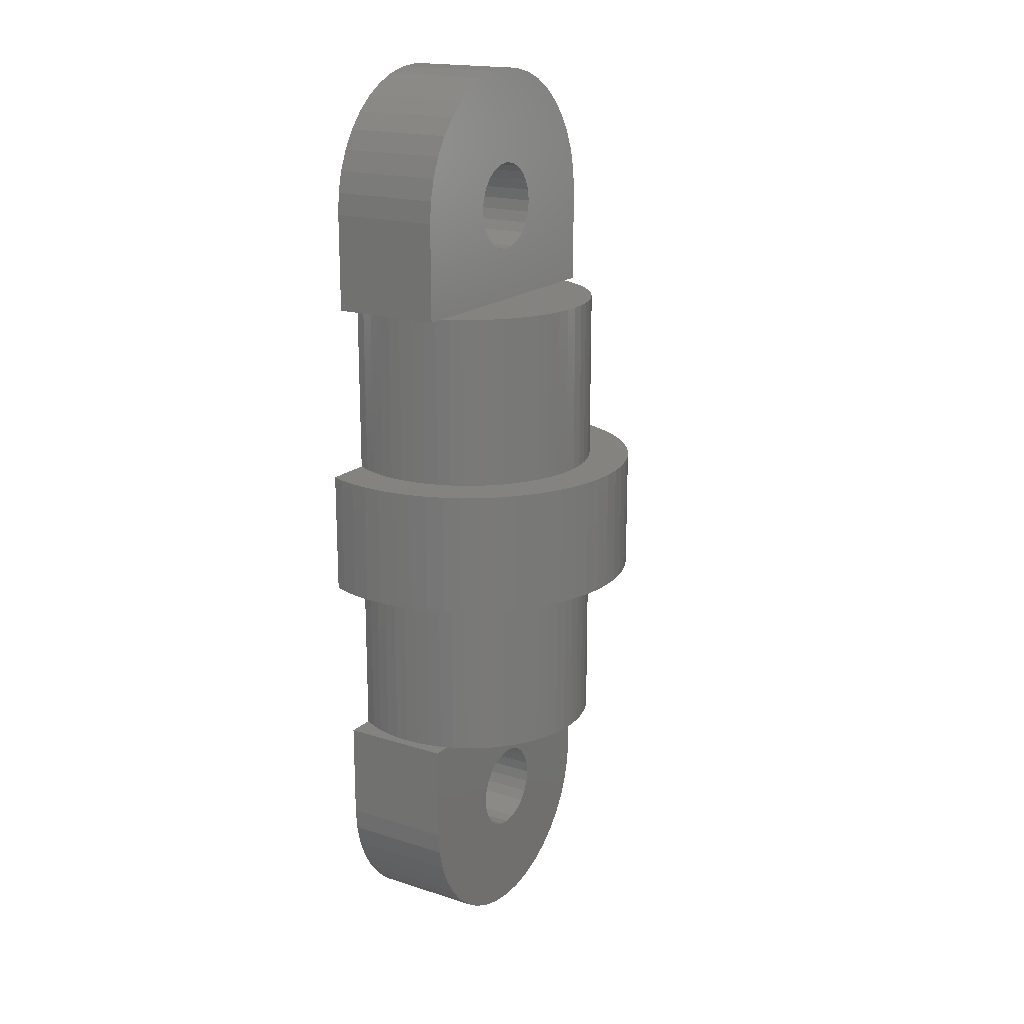
<metadata>
{"format":"stl","ext":"stl","renderer":"f3d","projection":"perspective","resolution":1024,"background":"white","views":[{"elev":18.1,"azim":-58.1,"up":"+Y"}]}
</metadata>
<code>
# stl→obj: 434 verts, 872 faces
v -581.5 160.8 426.9
v -580.1 160.8 427.3
v -579.9 160.8 426.9
v -581.7 160.8 427.3
v -581.9 160.8 427.9
v -580.3 160.8 427.8
v -580.4 160.8 428.2
v -582 160.8 428.6
v -580.5 160.8 428.7
v -582 160.8 429.2
v -580.5 160.8 429.2
v -582 160.8 429.8
v -580.5 160.8 429.7
v -580.4 160.8 430.2
v -581.9 160.8 430.5
v -580.3 160.8 430.7
v -581.7 160.8 431.1
v -580.1 160.8 431.1
v -581.5 160.8 431.7
v -579.9 160.8 431.5
v -579.6 160.8 432
v -581.2 160.8 432.3
v -579.3 160.8 432.3
v -580.9 160.8 432.8
v -579 160.8 432.7
v -578.6 160.8 433
v -580.5 160.8 433.3
v -578.2 160.8 433.3
v -577.8 160.8 433.5
v -580 160.8 433.8
v -577.3 160.8 433.7
v -576.9 160.8 433.8
v -576.4 160.8 433.9
v -579.5 160.8 434.2
v -575.9 160.8 433.9
v -571.7 160.8 427.3
v -570.2 160.8 426.9
v -571.9 160.8 426.9
v -570.1 160.8 427.3
v -569.9 160.8 427.9
v -571.5 160.8 427.8
v -571.3 160.8 428.2
v -569.8 160.8 428.6
v -571.3 160.8 428.7
v -569.7 160.8 429.2
v -571.2 160.8 429.2
v -569.8 160.8 429.8
v -571.3 160.8 429.7
v -571.3 160.8 430.2
v -569.9 160.8 430.5
v -571.5 160.8 430.7
v -570 160.8 431.1
v -571.6 160.8 431.1
v -570.3 160.8 431.7
v -571.9 160.8 431.5
v -572.1 160.8 432
v -570.5 160.8 432.3
v -572.4 160.8 432.3
v -570.9 160.8 432.8
v -572.8 160.8 432.7
v -573.1 160.8 433
v -571.3 160.8 433.3
v -573.6 160.8 433.3
v -574 160.8 433.5
v -571.8 160.8 433.8
v -574.4 160.8 433.7
v -574.9 160.8 433.8
v -575.4 160.8 433.9
v -572.3 160.8 434.2
v -579 160.8 434.6
v -572.8 160.8 434.6
v -578.4 160.8 434.8
v -573.4 160.8 434.8
v -577.8 160.8 435.1
v -574 160.8 435.1
v -577.2 160.8 435.2
v -574.6 160.8 435.2
v -576.5 160.8 435.3
v -575.2 160.8 435.3
v -575.9 160.8 435.4
v -574.3 170 430.9
v -574.3 170.5 426.9
v -574.3 170 426.9
v -574.3 170.5 430.9
v -574.3 170.9 426.9
v -574.3 170.9 430.9
v -574.5 171.3 426.9
v -574.5 171.3 430.9
v -574.8 171.6 426.9
v -574.8 171.6 430.9
v -575.1 171.8 430.9
v -575.1 171.8 426.9
v -575.5 172 430.9
v -575.5 172 426.9
v -575.9 172.1 430.9
v -575.9 172.1 426.9
v -576.3 172 430.9
v -576.3 172 426.9
v -576.7 171.8 430.9
v -576.7 171.8 426.9
v -577 171.6 430.9
v -577 171.6 426.9
v -577.3 171.3 430.9
v -577.3 171.3 426.9
v -577.4 170.9 430.9
v -577.4 170.9 426.9
v -577.5 170.5 430.9
v -577.5 170.5 426.9
v -577.4 170 430.9
v -577.4 170 426.9
v -577.3 169.7 430.9
v -577.3 169.7 426.9
v -577 169.3 430.9
v -577 169.3 426.9
v -576.7 169.1 426.9
v -576.7 169.1 430.9
v -576.3 168.9 426.9
v -576.3 168.9 430.9
v -575.9 168.9 426.9
v -575.9 168.9 430.9
v -575.5 168.9 426.9
v -575.5 168.9 430.9
v -575.1 169.1 426.9
v -575.1 169.1 430.9
v -574.8 169.3 426.9
v -574.8 169.3 430.9
v -574.5 169.7 426.9
v -574.5 169.7 430.9
v -574.3 146.7 430.9
v -574.3 146.2 426.9
v -574.3 146.2 430.9
v -574.3 146.7 426.9
v -574.3 147.1 430.9
v -574.3 147.1 426.9
v -574.5 147.5 430.9
v -574.5 147.5 426.9
v -574.8 147.8 430.9
v -574.8 147.8 426.9
v -575.1 148 430.9
v -575.1 148 426.9
v -575.5 148.2 430.9
v -575.5 148.2 426.9
v -575.9 148.3 430.9
v -575.9 148.3 426.9
v -576.3 148.2 430.9
v -576.3 148.2 426.9
v -576.7 148 430.9
v -576.7 148 426.9
v -577 147.8 430.9
v -577 147.8 426.9
v -577.3 147.5 426.9
v -577.3 147.5 430.9
v -577.4 147.1 426.9
v -577.4 147.1 430.9
v -577.5 146.7 426.9
v -577.5 146.7 430.9
v -577.4 146.2 426.9
v -577.4 146.2 430.9
v -577.3 145.9 426.9
v -577.3 145.9 430.9
v -577 145.5 426.9
v -577 145.5 430.9
v -576.7 145.3 426.9
v -576.7 145.3 430.9
v -576.3 145.1 426.9
v -576.3 145.1 430.9
v -575.9 145.1 426.9
v -575.9 145.1 430.9
v -575.5 145.1 426.9
v -575.5 145.1 430.9
v -575.1 145.3 426.9
v -575.1 145.3 430.9
v -574.8 145.5 426.9
v -574.8 145.5 430.9
v -574.5 145.9 430.9
v -574.5 145.9 426.9
v -570.9 146.7 426.9
v -570.9 150.2 430.9
v -570.9 146.7 430.9
v -570.9 150.2 426.9
v -580.9 150.2 430.9
v -580.9 146.7 426.9
v -580.9 146.7 430.9
v -580.9 150.2 426.9
v -570.9 145.9 426.9
v -570.9 145.9 430.9
v -575.9 141.7 426.9
v -576.7 141.7 430.9
v -576.7 141.7 426.9
v -575.9 141.7 430.9
v -577.4 141.9 430.9
v -577.4 141.9 426.9
v -571.8 143.7 426.9
v -571.4 144.4 430.9
v -571.8 143.7 430.9
v -571.4 144.4 426.9
v -572.3 143.1 426.9
v -572.9 142.6 430.9
v -572.9 142.6 426.9
v -572.3 143.1 430.9
v -573.6 142.2 426.9
v -574.3 141.9 430.9
v -574.3 141.9 426.9
v -573.6 142.2 430.9
v -571.1 145.1 426.9
v -571.1 145.1 430.9
v -575.1 141.7 430.9
v -575.1 141.7 426.9
v -580.3 144.4 430.9
v -579.9 143.7 426.9
v -579.9 143.7 430.9
v -580.3 144.4 426.9
v -578.8 142.6 426.9
v -579.4 143.1 430.9
v -579.4 143.1 426.9
v -578.8 142.6 430.9
v -580.8 145.9 430.9
v -580.6 145.1 426.9
v -580.6 145.1 430.9
v -580.8 145.9 426.9
v -578.2 142.2 426.9
v -578.2 142.2 430.9
v -580.9 167 430.9
v -580.9 170.5 426.9
v -580.9 167 426.9
v -580.9 170.5 430.9
v -570.9 170.5 426.9
v -570.9 167 430.9
v -570.9 167 426.9
v -570.9 170.5 430.9
v -574.3 175.2 430.9
v -573.6 174.9 426.9
v -574.3 175.2 426.9
v -573.6 174.9 430.9
v -572.9 174.5 430.9
v -572.3 174 426.9
v -572.9 174.5 426.9
v -572.3 174 430.9
v -571.8 173.4 426.9
v -571.4 172.7 430.9
v -571.4 172.7 426.9
v -571.8 173.4 430.9
v -575.1 175.4 430.9
v -575.1 175.4 426.9
v -575.9 175.5 430.9
v -575.9 175.5 426.9
v -570.9 171.2 426.9
v -570.9 171.2 430.9
v -571.1 172 430.9
v -571.1 172 426.9
v -576.7 175.4 430.9
v -576.7 175.4 426.9
v -580.8 171.2 426.9
v -580.8 171.2 430.9
v -580.6 172 426.9
v -580.6 172 430.9
v -579.9 173.4 430.9
v -579.4 174 426.9
v -579.9 173.4 426.9
v -579.4 174 430.9
v -578.8 174.5 430.9
v -578.2 174.9 426.9
v -578.8 174.5 426.9
v -578.2 174.9 430.9
v -580.3 172.7 426.9
v -580.3 172.7 430.9
v -577.4 175.2 426.9
v -577.4 175.2 430.9
v -581.5 156.4 426.9
v -581.7 156.4 427.3
v -581.9 156.4 427.9
v -582 156.4 428.6
v -582 156.4 429.2
v -582 156.4 429.8
v -581.9 156.4 430.5
v -581.7 156.4 431.1
v -581.5 156.4 431.7
v -581.2 156.4 432.3
v -580.9 156.4 432.8
v -580.5 156.4 433.3
v -580 156.4 433.8
v -579.5 156.4 434.2
v -579 156.4 434.6
v -578.4 156.4 434.8
v -577.8 156.4 435.1
v -577.2 156.4 435.2
v -576.5 156.4 435.3
v -575.9 156.4 435.4
v -575.2 156.4 435.3
v -574.6 156.4 435.2
v -574 156.4 435.1
v -573.4 156.4 434.8
v -572.8 156.4 434.6
v -572.3 156.4 434.2
v -571.8 156.4 433.8
v -571.3 156.4 433.3
v -570.9 156.4 432.8
v -570.5 156.4 432.3
v -570.3 156.4 431.7
v -570 156.4 431.1
v -569.9 156.4 430.5
v -569.8 156.4 429.8
v -569.7 156.4 429.2
v -569.8 156.4 428.6
v -569.9 156.4 427.9
v -570.1 156.4 427.3
v -570.2 156.4 426.9
v -571.7 156.4 427.3
v -571.9 156.4 426.9
v -571.5 156.4 427.8
v -571.3 156.4 428.2
v -571.3 156.4 428.7
v -571.2 156.4 429.2
v -571.3 156.4 429.7
v -571.3 156.4 430.2
v -571.5 156.4 430.7
v -571.6 156.4 431.1
v -571.9 156.4 431.5
v -572.1 156.4 432
v -572.4 156.4 432.3
v -572.8 156.4 432.7
v -573.1 156.4 433
v -573.6 156.4 433.3
v -574 156.4 433.5
v -574.4 156.4 433.7
v -574.9 156.4 433.8
v -575.4 156.4 433.9
v -575.9 156.4 433.9
v -579.9 156.4 426.9
v -580.1 156.4 427.3
v -580.3 156.4 427.8
v -580.4 156.4 428.2
v -580.5 156.4 428.7
v -580.5 156.4 429.2
v -580.5 156.4 429.7
v -580.4 156.4 430.2
v -580.3 156.4 430.7
v -580.1 156.4 431.1
v -579.9 156.4 431.5
v -579.6 156.4 432
v -579.3 156.4 432.3
v -579 156.4 432.7
v -578.6 156.4 433
v -578.2 156.4 433.3
v -577.8 156.4 433.5
v -577.3 156.4 433.7
v -576.9 156.4 433.8
v -576.4 156.4 433.9
v -580.5 150.2 429.2
v -580.5 150.2 428.7
v -580.1 150.2 431.1
v -580.3 150.2 430.7
v -580.2 150.2 430.9
v -578.6 150.2 433
v -579 150.2 432.7
v -580.4 150.2 428.2
v -574.9 150.2 433.8
v -575.4 150.2 433.9
v -577.3 150.2 433.7
v -577.8 150.2 433.5
v -573.6 150.2 433.3
v -574 150.2 433.5
v -580.1 150.2 427.3
v -579.9 150.2 426.9
v -572.8 150.2 432.7
v -573.1 150.2 433
v -572.4 150.2 432.3
v -572.1 150.2 432
v -571.9 150.2 431.5
v -580.4 150.2 430.2
v -580.5 150.2 429.7
v -580.3 150.2 427.8
v -579.3 150.2 432.3
v -575.9 150.2 433.9
v -576.9 150.2 433.8
v -579.6 150.2 432
v -578.2 150.2 433.3
v -579.9 150.2 431.5
v -576.4 150.2 433.9
v -574.4 150.2 433.7
v -571.3 150.2 429.7
v -571.2 150.2 429.2
v -571.5 150.2 427.8
v -571.3 150.2 428.2
v -571.3 150.2 430.2
v -571.5 150.2 430.7
v -571.6 150.2 431.1
v -571.7 150.2 427.3
v -571.3 150.2 428.7
v -571.5 150.2 430.9
v -571.9 150.2 426.9
v -571.7 167 427.3
v -571.9 167 426.9
v -571.5 167 427.8
v -571.3 167 428.2
v -571.3 167 428.7
v -571.2 167 429.2
v -571.3 167 429.7
v -571.3 167 430.2
v -571.5 167 430.7
v -571.6 167 431.1
v -571.5 167 430.9
v -571.9 167 431.5
v -572.1 167 432
v -572.4 167 432.3
v -572.8 167 432.7
v -573.1 167 433
v -573.6 167 433.3
v -574 167 433.5
v -574.4 167 433.7
v -574.9 167 433.8
v -575.4 167 433.9
v -575.9 167 433.9
v -576.4 167 433.9
v -576.9 167 433.8
v -577.3 167 433.7
v -577.8 167 433.5
v -578.2 167 433.3
v -578.6 167 433
v -579 167 432.7
v -579.3 167 432.3
v -579.6 167 432
v -579.9 167 431.5
v -580.1 167 431.1
v -580.3 167 430.7
v -580.2 167 430.9
v -580.4 167 430.2
v -580.5 167 429.7
v -580.5 167 429.2
v -580.5 167 428.7
v -580.4 167 428.2
v -580.3 167 427.8
v -580.1 167 427.3
v -579.9 167 426.9
f 1 2 3
f 2 1 4
f 2 4 5
f 2 5 6
f 6 5 7
f 7 5 8
f 7 8 9
f 9 8 10
f 9 10 11
f 11 10 12
f 11 12 13
f 13 12 14
f 14 12 15
f 14 15 16
f 16 15 17
f 16 17 18
f 18 17 19
f 18 19 20
f 20 19 21
f 21 19 22
f 21 22 23
f 23 22 24
f 23 24 25
f 25 24 26
f 26 24 27
f 26 27 28
f 28 27 29
f 29 27 30
f 29 30 31
f 31 30 32
f 32 30 33
f 33 30 34
f 33 34 35
f 36 37 38
f 37 36 39
f 39 36 40
f 40 36 41
f 40 41 42
f 40 42 43
f 43 42 44
f 43 44 45
f 45 44 46
f 45 46 47
f 47 46 48
f 47 48 49
f 47 49 50
f 50 49 51
f 50 51 52
f 52 51 53
f 52 53 54
f 54 53 55
f 54 55 56
f 54 56 57
f 57 56 58
f 57 58 59
f 59 58 60
f 59 60 61
f 59 61 62
f 62 61 63
f 62 63 64
f 62 64 65
f 65 64 66
f 65 66 67
f 65 67 68
f 65 68 69
f 69 68 35
f 69 35 34
f 69 34 70
f 69 70 71
f 71 70 72
f 71 72 73
f 73 72 74
f 73 74 75
f 75 74 76
f 75 76 77
f 77 76 78
f 77 78 79
f 79 78 80
f 81 82 83
f 82 81 84
f 84 85 82
f 85 84 86
f 86 87 85
f 87 86 88
f 88 89 87
f 89 88 90
f 89 91 92
f 91 89 90
f 92 93 94
f 93 92 91
f 94 95 96
f 95 94 93
f 96 97 98
f 97 96 95
f 98 99 100
f 99 98 97
f 100 101 102
f 101 100 99
f 102 103 104
f 103 102 101
f 104 105 106
f 105 104 103
f 106 107 108
f 107 106 105
f 108 109 110
f 109 108 107
f 110 111 112
f 111 110 109
f 112 113 114
f 113 112 111
f 113 115 114
f 115 113 116
f 116 117 115
f 117 116 118
f 118 119 117
f 119 118 120
f 120 121 119
f 121 120 122
f 122 123 121
f 123 122 124
f 124 125 123
f 125 124 126
f 126 127 125
f 127 126 128
f 128 83 127
f 83 128 81
f 129 130 131
f 130 129 132
f 133 132 129
f 132 133 134
f 135 134 133
f 134 135 136
f 137 136 135
f 136 137 138
f 138 139 140
f 139 138 137
f 140 141 142
f 141 140 139
f 142 143 144
f 143 142 141
f 144 145 146
f 145 144 143
f 146 147 148
f 147 146 145
f 148 149 150
f 149 148 147
f 151 149 152
f 149 151 150
f 153 152 154
f 152 153 151
f 155 154 156
f 154 155 153
f 157 156 158
f 156 157 155
f 159 158 160
f 158 159 157
f 161 160 162
f 160 161 159
f 162 163 161
f 163 162 164
f 164 165 163
f 165 164 166
f 166 167 165
f 167 166 168
f 168 169 167
f 169 168 170
f 170 171 169
f 171 170 172
f 172 173 171
f 173 172 174
f 175 173 174
f 173 175 176
f 131 176 175
f 176 131 130
f 177 178 179
f 178 177 180
f 181 182 183
f 182 181 184
f 185 179 186
f 179 185 177
f 187 188 189
f 188 187 190
f 189 191 192
f 191 189 188
f 193 194 195
f 194 193 196
f 197 198 199
f 198 197 200
f 201 202 203
f 202 201 204
f 199 204 201
f 204 199 198
f 205 186 206
f 186 205 185
f 197 195 200
f 195 197 193
f 203 207 208
f 207 203 202
f 196 206 194
f 206 196 205
f 208 190 187
f 190 208 207
f 209 210 211
f 210 209 212
f 213 214 215
f 214 213 216
f 211 215 214
f 215 211 210
f 217 218 219
f 218 217 220
f 221 216 213
f 216 221 222
f 183 220 217
f 220 183 182
f 192 222 221
f 222 192 191
f 219 212 209
f 212 219 218
f 223 224 225
f 224 223 226
f 227 228 229
f 228 227 230
f 231 232 233
f 232 231 234
f 235 236 237
f 236 235 238
f 239 240 241
f 240 239 242
f 234 237 232
f 237 234 235
f 236 242 239
f 242 236 238
f 243 233 244
f 233 243 231
f 245 244 246
f 244 245 243
f 247 230 227
f 230 247 248
f 241 249 250
f 249 241 240
f 250 248 247
f 248 250 249
f 251 246 252
f 246 251 245
f 226 253 224
f 253 226 254
f 254 255 253
f 255 254 256
f 257 258 259
f 258 257 260
f 261 262 263
f 262 261 264
f 256 265 255
f 265 256 266
f 264 267 262
f 267 264 268
f 266 259 265
f 259 266 257
f 268 252 267
f 252 268 251
f 260 263 258
f 263 260 261
f 4 269 270
f 269 4 1
f 271 4 270
f 4 271 5
f 272 5 271
f 5 272 8
f 273 8 272
f 8 273 10
f 12 273 274
f 273 12 10
f 15 274 275
f 274 15 12
f 17 275 276
f 275 17 15
f 19 276 277
f 276 19 17
f 22 277 278
f 277 22 19
f 24 278 279
f 278 24 22
f 27 279 280
f 279 27 24
f 30 280 281
f 280 30 27
f 282 30 281
f 30 282 34
f 283 34 282
f 34 283 70
f 284 70 283
f 70 284 72
f 285 72 284
f 72 285 74
f 286 74 285
f 74 286 76
f 287 76 286
f 76 287 78
f 288 78 287
f 78 288 80
f 289 80 288
f 80 289 79
f 290 79 289
f 79 290 77
f 291 77 290
f 77 291 75
f 292 75 291
f 75 292 73
f 293 73 292
f 73 293 71
f 294 71 293
f 71 294 69
f 295 69 294
f 69 295 65
f 62 295 296
f 295 62 65
f 59 296 297
f 296 59 62
f 57 297 298
f 297 57 59
f 54 298 299
f 298 54 57
f 52 299 300
f 299 52 54
f 50 300 301
f 300 50 52
f 47 301 302
f 301 47 50
f 45 302 303
f 302 45 47
f 304 45 303
f 45 304 43
f 305 43 304
f 43 305 40
f 306 40 305
f 40 306 39
f 307 39 306
f 39 307 37
f 307 308 309
f 308 307 306
f 308 306 305
f 308 305 310
f 310 305 311
f 311 305 304
f 311 304 312
f 312 304 303
f 312 303 313
f 313 303 302
f 313 302 314
f 314 302 315
f 315 302 301
f 315 301 316
f 316 301 300
f 316 300 317
f 317 300 299
f 317 299 318
f 318 299 319
f 319 299 298
f 319 298 320
f 320 298 297
f 320 297 321
f 321 297 322
f 322 297 296
f 322 296 323
f 323 296 324
f 324 296 295
f 324 295 325
f 325 295 326
f 326 295 327
f 327 295 294
f 327 294 328
f 328 294 282
f 282 294 283
f 283 294 293
f 283 293 284
f 284 293 292
f 284 292 285
f 285 292 291
f 285 291 286
f 286 291 290
f 286 290 287
f 287 290 289
f 287 289 288
f 329 270 269
f 270 329 330
f 270 330 271
f 271 330 331
f 271 331 332
f 271 332 272
f 272 332 333
f 272 333 273
f 273 333 334
f 273 334 274
f 274 334 335
f 274 335 336
f 274 336 275
f 275 336 337
f 275 337 276
f 276 337 338
f 276 338 277
f 277 338 339
f 277 339 340
f 277 340 278
f 278 340 341
f 278 341 279
f 279 341 342
f 279 342 343
f 279 343 280
f 280 343 344
f 280 344 345
f 280 345 281
f 281 345 346
f 281 346 347
f 281 347 348
f 281 348 282
f 282 348 328
f 349 333 350
f 333 349 334
f 351 352 353
f 352 351 338
f 352 338 337
f 354 342 355
f 342 354 343
f 350 332 356
f 332 350 333
f 357 327 358
f 327 357 326
f 359 345 360
f 345 359 346
f 361 324 362
f 324 361 323
f 363 329 364
f 329 363 330
f 365 322 366
f 322 365 321
f 320 365 367
f 365 320 321
f 319 367 368
f 367 319 320
f 318 368 369
f 368 318 319
f 337 370 352
f 370 337 336
f 336 371 370
f 371 336 335
f 356 331 372
f 331 356 332
f 342 373 355
f 373 342 341
f 358 328 374
f 328 358 327
f 366 323 361
f 323 366 322
f 375 346 359
f 346 375 347
f 341 376 373
f 376 341 340
f 377 343 354
f 343 377 344
f 335 349 371
f 349 335 334
f 372 330 363
f 330 372 331
f 339 351 378
f 351 339 338
f 379 347 375
f 347 379 348
f 374 348 379
f 348 374 328
f 380 326 357
f 326 380 325
f 340 378 376
f 378 340 339
f 360 344 377
f 344 360 345
f 362 325 380
f 325 362 324
f 313 381 382
f 381 313 314
f 383 311 384
f 311 383 310
f 314 385 381
f 385 314 315
f 315 386 385
f 386 315 316
f 317 369 387
f 369 317 318
f 388 310 383
f 310 388 308
f 384 312 389
f 312 384 311
f 386 387 390
f 387 386 316
f 387 316 317
f 391 308 388
f 308 391 309
f 389 313 382
f 313 389 312
f 38 392 36
f 392 38 393
f 36 394 41
f 394 36 392
f 41 395 42
f 395 41 394
f 42 396 44
f 396 42 395
f 44 397 46
f 397 44 396
f 397 48 46
f 48 397 398
f 398 49 48
f 49 398 399
f 399 51 49
f 51 399 400
f 400 53 51
f 53 400 401
f 401 400 402
f 401 55 53
f 55 401 403
f 403 56 55
f 56 403 404
f 404 58 56
f 58 404 405
f 405 60 58
f 60 405 406
f 60 407 61
f 407 60 406
f 61 408 63
f 408 61 407
f 63 409 64
f 409 63 408
f 64 410 66
f 410 64 409
f 66 411 67
f 411 66 410
f 67 412 68
f 412 67 411
f 68 413 35
f 413 68 412
f 35 414 33
f 414 35 413
f 33 415 32
f 415 33 414
f 32 416 31
f 416 32 415
f 31 417 29
f 417 31 416
f 29 418 28
f 418 29 417
f 28 419 26
f 419 28 418
f 26 420 25
f 420 26 419
f 420 23 25
f 23 420 421
f 421 21 23
f 21 421 422
f 422 20 21
f 20 422 423
f 423 18 20
f 18 423 424
f 424 16 18
f 16 424 425
f 425 424 426
f 425 14 16
f 14 425 427
f 427 13 14
f 13 427 428
f 428 11 13
f 11 428 429
f 11 430 9
f 430 11 429
f 9 431 7
f 431 9 430
f 7 432 6
f 432 7 431
f 6 433 2
f 433 6 432
f 2 434 3
f 434 2 433
f 424 402 426
f 402 424 401
f 401 424 423
f 401 423 403
f 403 423 422
f 403 422 404
f 404 422 421
f 404 421 405
f 405 421 420
f 405 420 406
f 406 420 419
f 406 419 407
f 407 419 418
f 407 418 408
f 408 418 417
f 408 417 409
f 409 417 416
f 409 416 410
f 410 416 415
f 410 415 411
f 411 415 414
f 411 414 412
f 412 414 413
f 387 353 390
f 353 387 351
f 351 387 378
f 378 387 369
f 378 369 376
f 376 369 368
f 376 368 373
f 373 368 367
f 373 367 355
f 355 367 365
f 355 365 354
f 354 365 366
f 354 366 377
f 377 366 361
f 377 361 360
f 360 361 362
f 360 362 359
f 359 362 380
f 359 380 375
f 375 380 357
f 375 357 379
f 379 357 358
f 379 358 374
f 229 392 393
f 392 229 394
f 394 229 395
f 395 229 228
f 395 228 396
f 396 228 397
f 397 228 398
f 398 228 399
f 399 228 400
f 400 228 402
f 225 431 223
f 431 225 432
f 432 225 433
f 433 225 434
f 223 431 430
f 223 430 429
f 223 429 428
f 223 428 427
f 223 427 425
f 223 425 426
f 426 226 223
f 226 426 254
f 254 426 256
f 256 426 266
f 266 426 257
f 257 426 111
f 111 426 113
f 113 426 116
f 116 426 118
f 118 426 402
f 257 111 260
f 260 111 109
f 260 109 261
f 261 109 264
f 264 109 107
f 118 402 120
f 120 402 122
f 122 402 124
f 124 402 126
f 126 402 128
f 128 402 81
f 81 402 84
f 84 402 234
f 234 402 235
f 235 402 238
f 238 402 242
f 242 402 240
f 240 402 228
f 240 228 249
f 249 228 248
f 248 228 230
f 107 268 264
f 268 107 105
f 268 105 103
f 268 103 251
f 251 103 101
f 251 101 99
f 251 99 97
f 251 97 245
f 245 97 95
f 245 95 93
f 245 93 243
f 243 93 91
f 243 91 231
f 231 91 90
f 231 90 88
f 231 88 86
f 231 86 234
f 234 86 84
f 191 156 222
f 156 191 158
f 158 191 160
f 160 191 188
f 160 188 162
f 162 188 164
f 164 188 166
f 166 188 190
f 166 190 168
f 168 190 207
f 168 207 170
f 170 207 172
f 172 207 202
f 172 202 174
f 174 202 175
f 175 202 131
f 131 202 204
f 131 204 129
f 217 181 183
f 181 217 353
f 353 217 219
f 353 219 209
f 353 209 211
f 353 211 152
f 353 152 149
f 353 149 147
f 353 147 145
f 353 145 390
f 152 211 214
f 152 214 154
f 154 214 216
f 154 216 222
f 154 222 156
f 390 145 143
f 390 143 141
f 390 141 139
f 390 139 137
f 390 137 135
f 390 135 133
f 390 133 129
f 390 129 204
f 390 204 198
f 390 198 200
f 390 200 195
f 390 195 194
f 390 194 178
f 178 194 206
f 178 206 186
f 178 186 179
f 108 153 155
f 153 108 110
f 153 110 151
f 151 110 112
f 151 112 150
f 150 112 114
f 150 114 148
f 148 114 115
f 148 115 146
f 146 115 117
f 146 117 144
f 144 117 119
f 144 119 142
f 142 119 121
f 142 121 140
f 140 121 123
f 140 123 138
f 138 123 125
f 138 125 136
f 136 125 127
f 136 127 134
f 134 127 83
f 134 83 132
f 132 83 82
f 236 393 38
f 393 236 239
f 393 239 229
f 229 239 241
f 229 241 250
f 229 250 247
f 229 247 227
f 38 309 391
f 309 38 37
f 309 37 307
f 262 108 155
f 108 262 267
f 108 267 106
f 106 267 104
f 104 267 252
f 104 252 102
f 102 252 100
f 100 252 98
f 98 252 246
f 98 246 96
f 96 246 94
f 94 246 244
f 94 244 92
f 92 244 233
f 92 233 89
f 89 233 87
f 87 233 85
f 85 233 232
f 85 232 82
f 82 232 201
f 201 232 199
f 199 232 237
f 199 237 197
f 197 237 236
f 197 236 193
f 193 236 391
f 391 236 38
f 193 391 180
f 193 180 196
f 196 180 205
f 205 180 185
f 185 180 177
f 224 434 225
f 434 224 253
f 434 253 255
f 434 255 265
f 434 265 259
f 434 259 258
f 434 258 215
f 215 258 213
f 213 258 263
f 213 263 221
f 221 263 262
f 221 262 192
f 192 262 155
f 192 155 157
f 192 157 159
f 192 159 189
f 189 159 161
f 189 161 163
f 189 163 165
f 189 165 187
f 187 165 167
f 187 167 208
f 208 167 169
f 208 169 171
f 208 171 203
f 203 171 173
f 203 173 176
f 203 176 130
f 203 130 201
f 201 130 132
f 201 132 82
f 1 329 269
f 329 1 3
f 329 3 434
f 184 220 182
f 220 184 364
f 220 364 218
f 218 364 212
f 212 364 210
f 210 364 215
f 215 364 329
f 215 329 434
f 388 180 391
f 180 388 383
f 180 383 384
f 180 384 178
f 178 384 389
f 178 389 382
f 178 382 381
f 178 381 385
f 178 385 386
f 178 386 390
f 184 363 364
f 363 184 372
f 372 184 356
f 356 184 181
f 356 181 350
f 350 181 349
f 349 181 371
f 371 181 370
f 370 181 352
f 352 181 353

</code>
